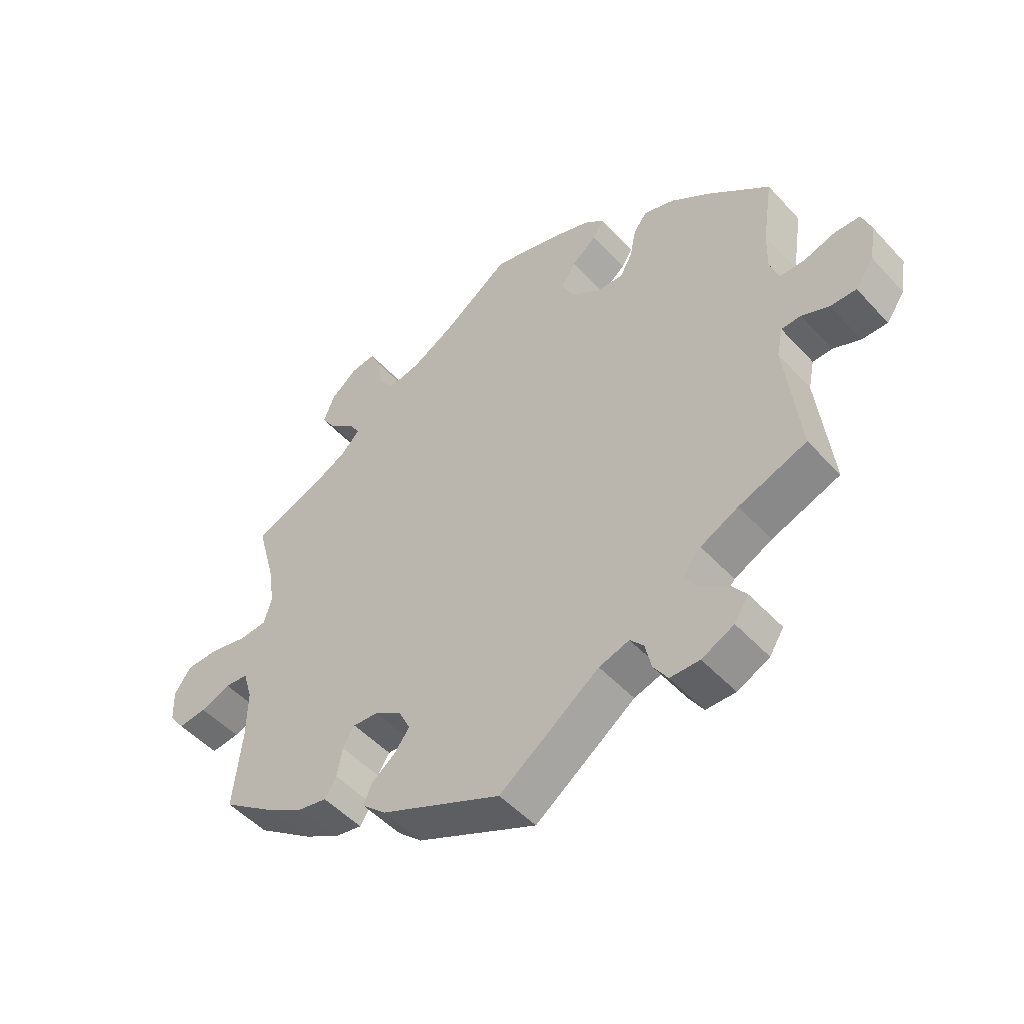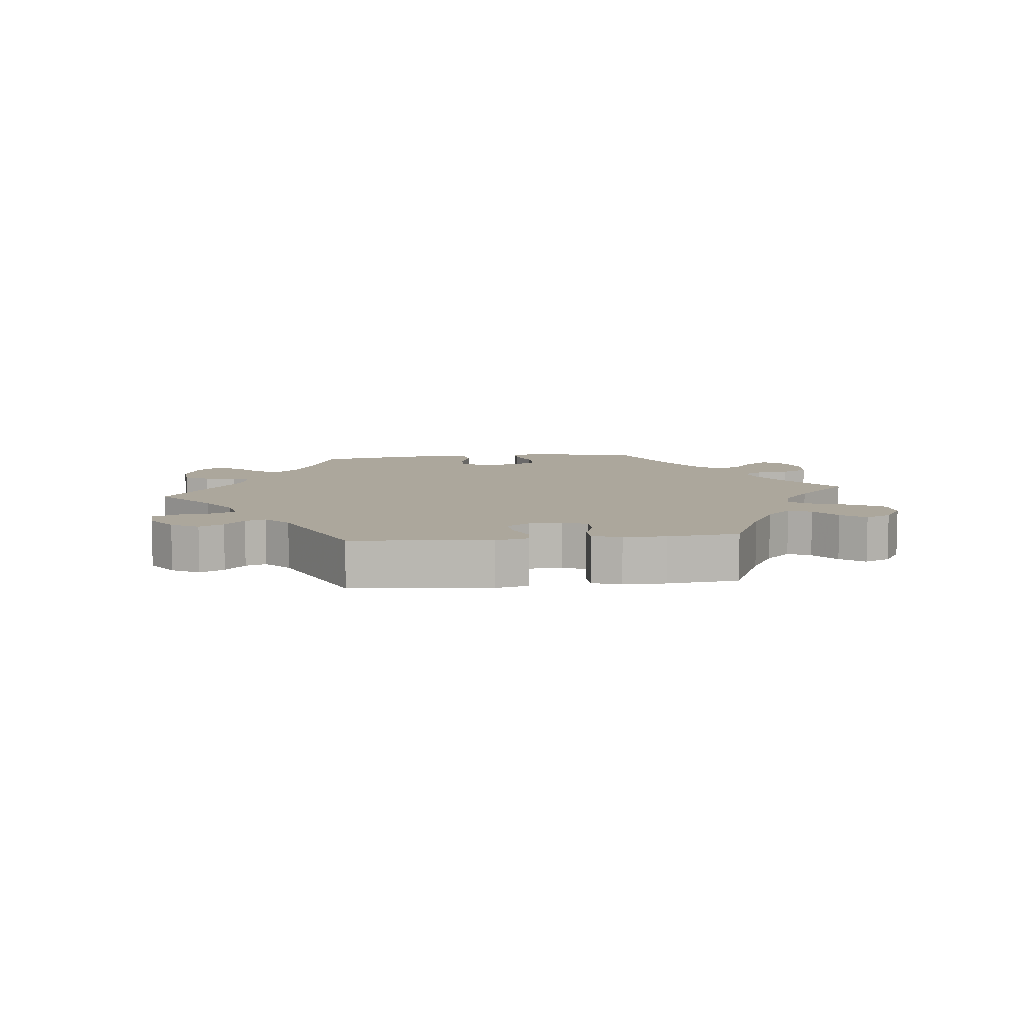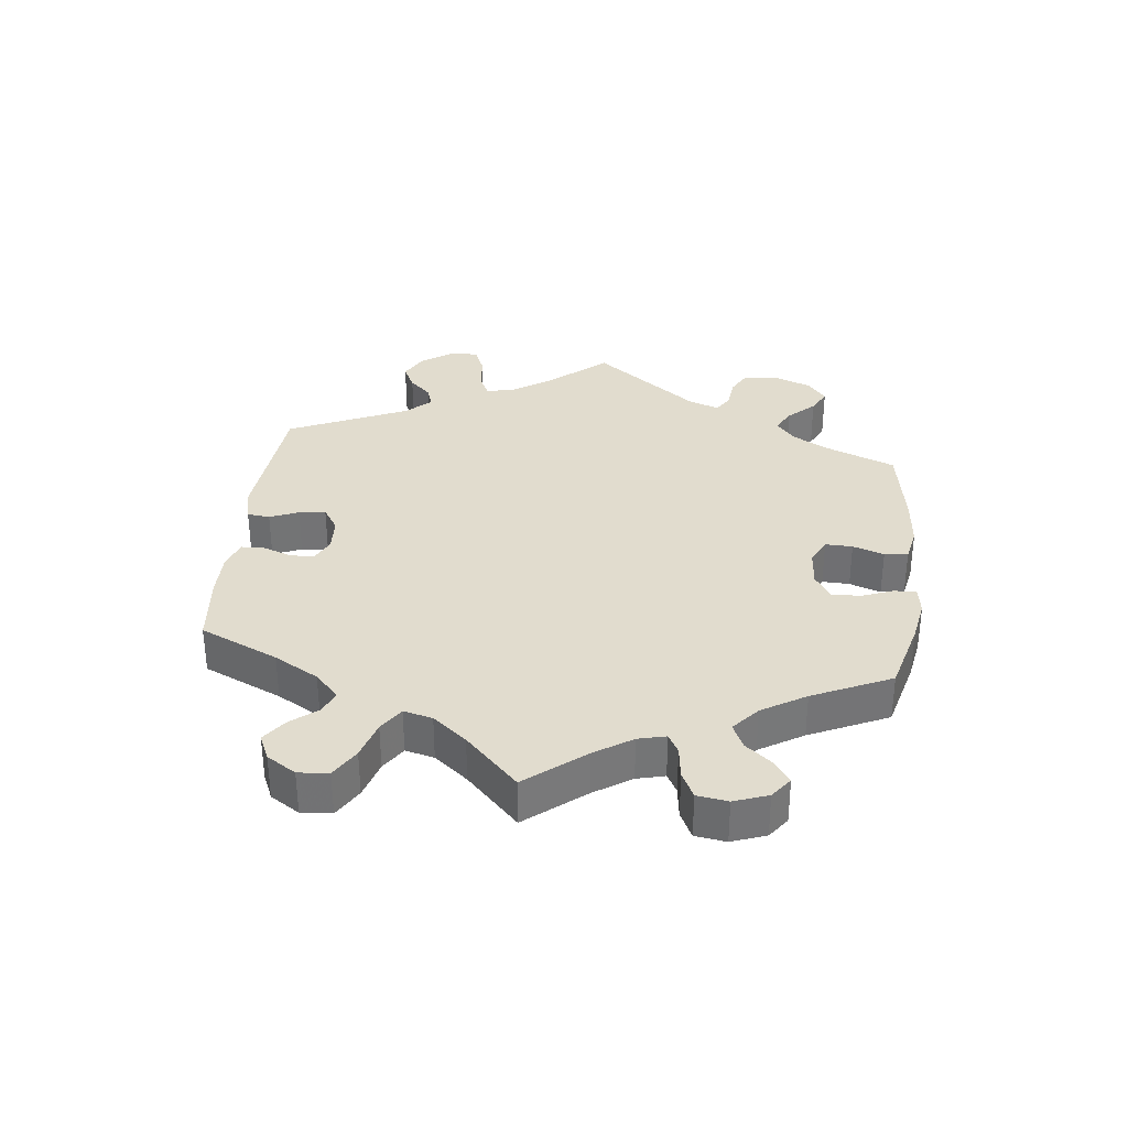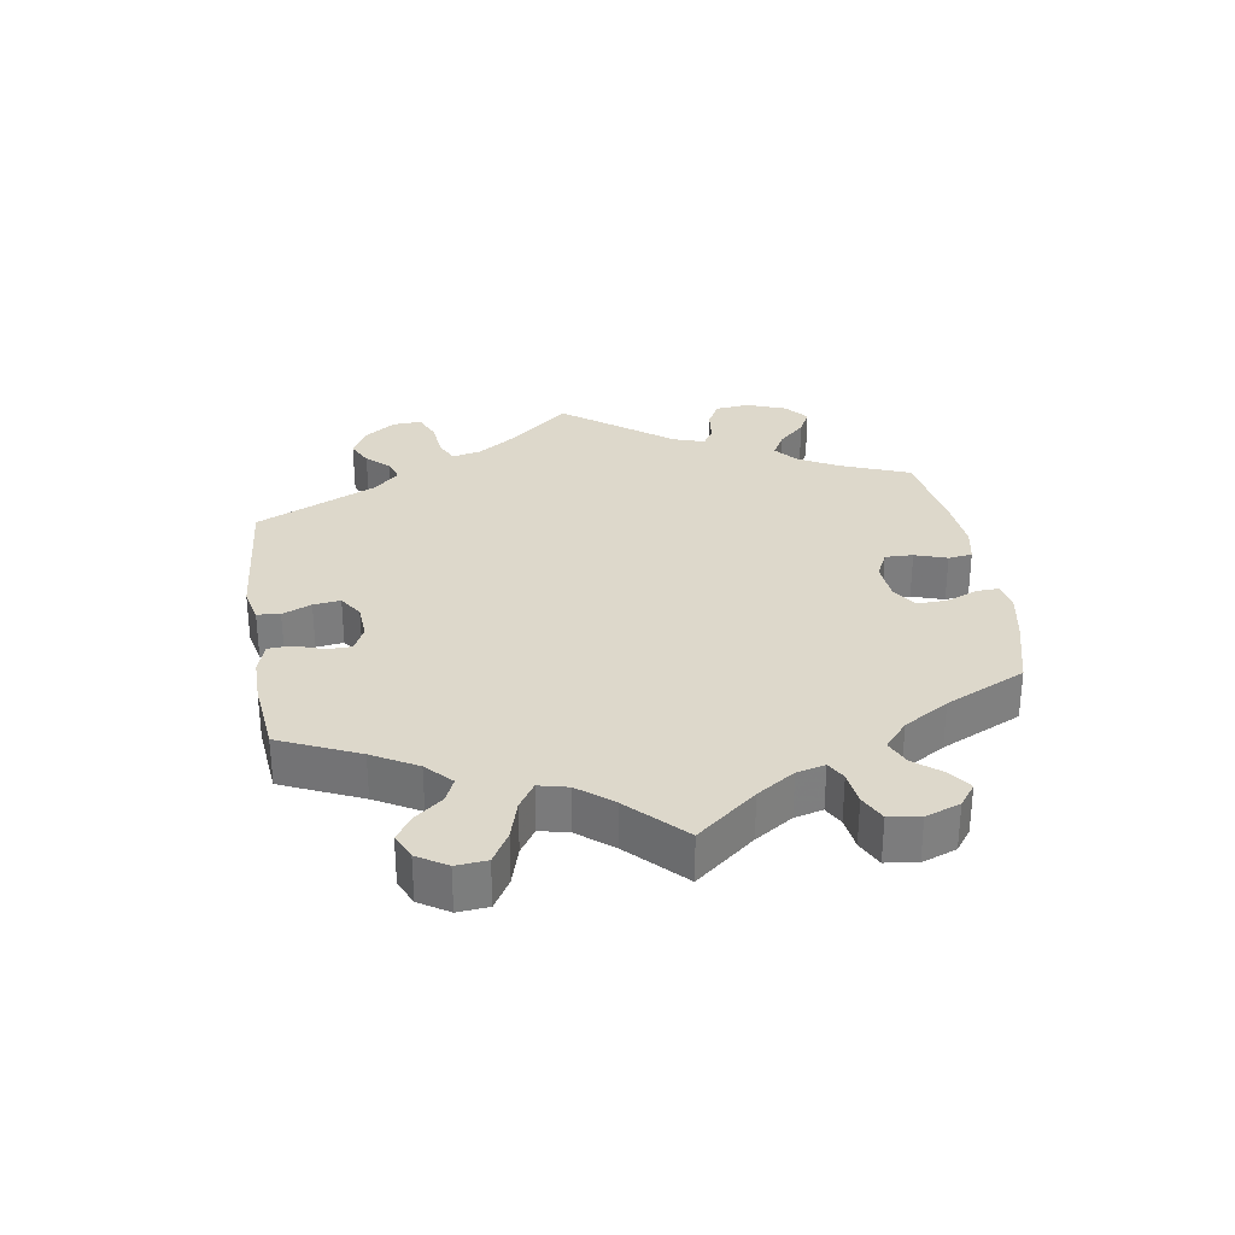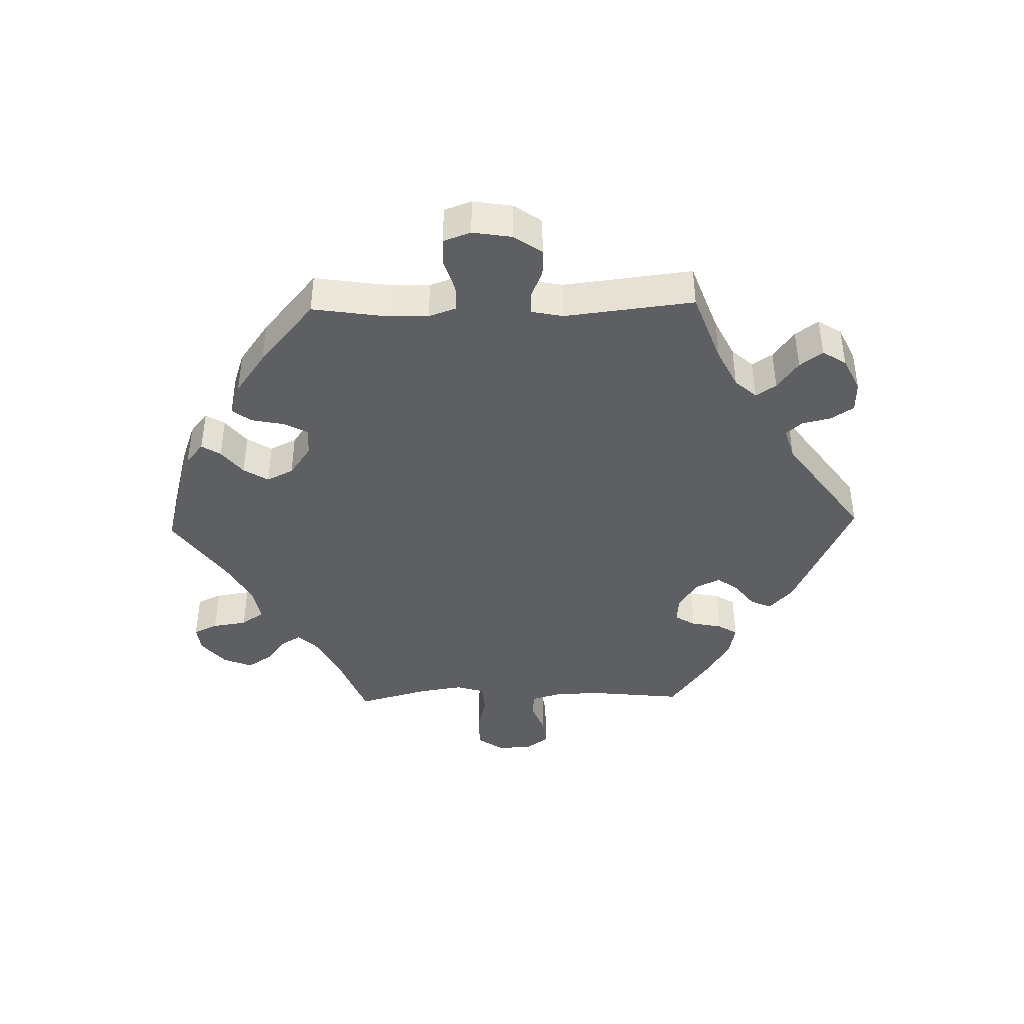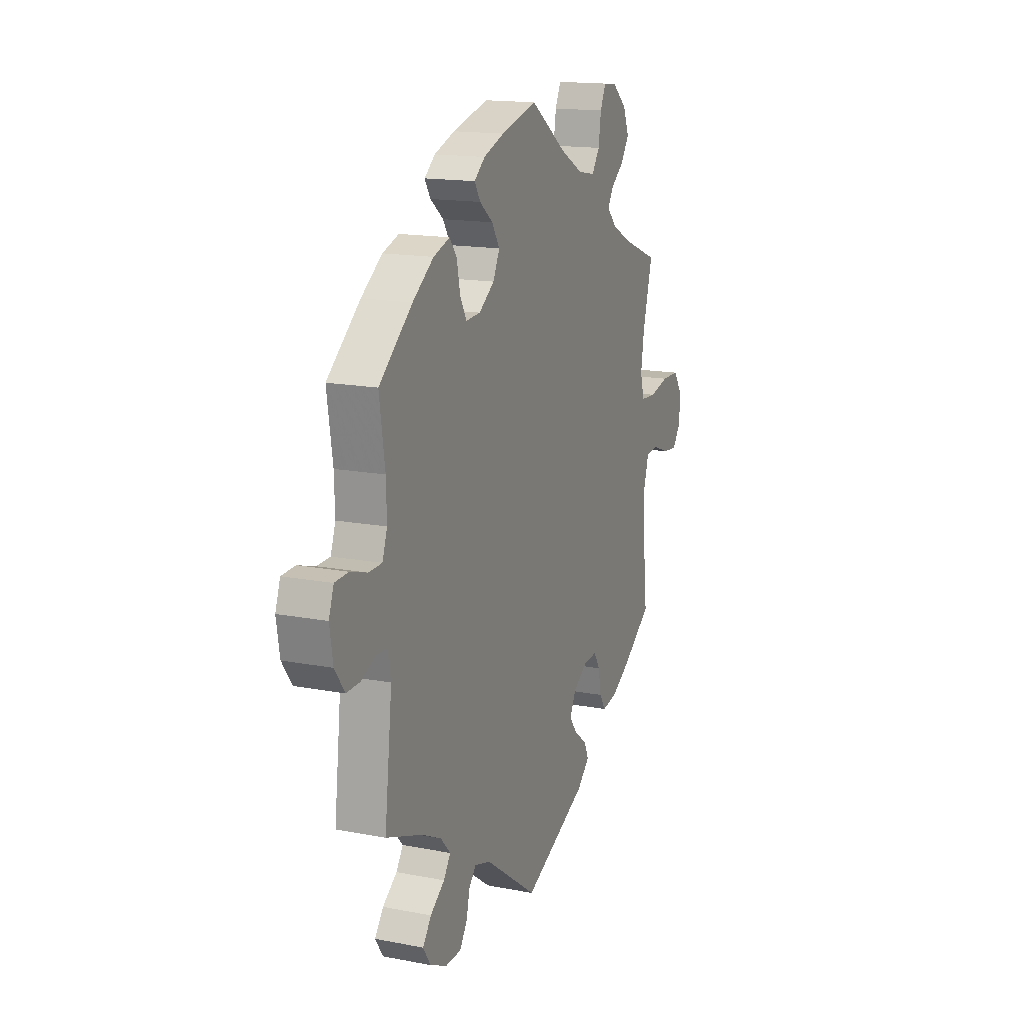
<metadata>
{"format":"obj","ext":"obj","renderer":"f3d","projection":"perspective","resolution":1024,"background":"white","views":[{"elev":-49.9,"azim":40.6,"up":"+Z"},{"elev":8.3,"azim":-156.3,"up":"+Y"},{"elev":34.1,"azim":-53.4,"up":"+Y"},{"elev":31.3,"azim":-69.1,"up":"+Y"},{"elev":-41.4,"azim":91.5,"up":"+Y"},{"elev":15.7,"azim":112.1,"up":"+Z"}]}
</metadata>
<code>
v 0.109 0.07 0.548
v 0.172 0.07 0.525
v 0.205 0.07 0.498
v 0.187 0.07 0.469
v 0.147 0.07 0.437
v 0.123 0.07 0.399
v 0.143 0.07 0.358
v 0.19 0.07 0.325
v 0.234 0.07 0.322
v 0.254 0.07 0.359
v 0.264 0.07 0.409
v 0.286 0.07 0.438
v 0.336 0.07 0.421
v 0.4 0.07 0.375
v 0.501 0.07 0.29
v 0.484 0.07 0.179
v 0.482 0.07 0.113
v 0.497 0.07 0.071
v 0.537 0.07 0.07
v 0.589 0.07 0.086
v 0.63 0.07 0.084
v 0.645 0.07 0.042
v 0.635 0.07 -0.019
v 0.605 0.07 -0.061
v 0.563 0.07 -0.06
v 0.519 0.07 -0.041
v 0.487 0.07 -0.042
v 0.477 0.07 -0.09
v 0.5 0.07 -0.289
v 0.39 0.07 -0.329
v 0.329 0.07 -0.359
v 0.299 0.07 -0.392
v 0.32 0.07 -0.423
v 0.364 0.07 -0.455
v 0.39 0.07 -0.49
v 0.367 0.07 -0.526
v 0.315 0.07 -0.551
v 0.267 0.07 -0.55
v 0.244 0.07 -0.515
v 0.234 0.07 -0.471
v 0.212 0.07 -0.446
v 0.163 0.07 -0.461
v 0.001 0.07 -0.578
v -0.195 0.07 -0.488
v -0.234 0.07 -0.452
v -0.22 0.07 -0.42
v -0.182 0.07 -0.391
v -0.157 0.07 -0.358
v -0.176 0.07 -0.32
v -0.22 0.07 -0.291
v -0.261 0.07 -0.288
v -0.28 0.07 -0.319
v -0.289 0.07 -0.366
v -0.308 0.07 -0.396
v -0.354 0.07 -0.387
v -0.411 0.07 -0.354
v -0.501 0.07 -0.289
v -0.487 0.07 -0.158
v -0.486 0.07 -0.08
v -0.501 0.07 -0.029
v -0.539 0.07 -0.025
v -0.588 0.07 -0.044
v -0.634 0.07 -0.049
v -0.659 0.07 -0.014
v -0.661 0.07 0.039
v -0.634 0.07 0.078
v -0.58 0.07 0.079
v -0.52 0.07 0.065
v -0.474 0.07 0.068
v -0.461 0.07 0.112
v -0.471 0.07 0.178
v -0.501 0.07 0.289
v -0.393 0.07 0.331
v -0.332 0.07 0.362
v -0.301 0.07 0.394
v -0.318 0.07 0.423
v -0.358 0.07 0.454
v -0.383 0.07 0.492
v -0.365 0.07 0.537
v -0.322 0.07 0.573
v -0.281 0.07 0.578
v -0.264 0.07 0.541
v -0.256 0.07 0.488
v -0.232 0.07 0.453
v -0.179 0.07 0.463
v -0.11 0.07 0.501
v -0.001 0.07 0.578
v 0.109 0 0.548
v 0.172 0 0.525
v 0.205 0 0.498
v 0.187 0 0.469
v 0.147 0 0.437
v 0.123 0 0.399
v 0.143 0 0.358
v 0.19 0 0.325
v 0.234 0 0.322
v 0.254 0 0.359
v 0.264 0 0.409
v 0.286 0 0.438
v 0.336 0 0.421
v 0.4 0 0.375
v 0.501 0 0.29
v 0.484 0 0.179
v 0.482 0 0.113
v 0.497 0 0.071
v 0.537 0 0.07
v 0.589 0 0.086
v 0.63 0 0.084
v 0.645 0 0.042
v 0.635 0 -0.019
v 0.605 0 -0.061
v 0.563 0 -0.06
v 0.519 0 -0.041
v 0.487 0 -0.042
v 0.477 0 -0.09
v 0.5 0 -0.289
v 0.39 0 -0.329
v 0.329 0 -0.359
v 0.299 0 -0.392
v 0.32 0 -0.423
v 0.364 0 -0.455
v 0.39 0 -0.49
v 0.367 0 -0.526
v 0.315 0 -0.551
v 0.267 0 -0.55
v 0.244 0 -0.515
v 0.234 0 -0.471
v 0.212 0 -0.446
v 0.163 0 -0.461
v 0.001 0 -0.578
v -0.195 0 -0.488
v -0.234 0 -0.452
v -0.22 0 -0.42
v -0.182 0 -0.391
v -0.157 0 -0.358
v -0.176 0 -0.32
v -0.22 0 -0.291
v -0.261 0 -0.288
v -0.28 0 -0.319
v -0.289 0 -0.366
v -0.308 0 -0.396
v -0.354 0 -0.387
v -0.411 0 -0.354
v -0.501 0 -0.289
v -0.487 0 -0.158
v -0.486 0 -0.08
v -0.501 0 -0.029
v -0.539 0 -0.025
v -0.588 0 -0.044
v -0.634 0 -0.049
v -0.659 0 -0.014
v -0.661 0 0.039
v -0.634 0 0.078
v -0.58 0 0.079
v -0.52 0 0.065
v -0.474 0 0.068
v -0.461 0 0.112
v -0.471 0 0.178
v -0.501 0 0.289
v -0.393 0 0.331
v -0.332 0 0.362
v -0.301 0 0.394
v -0.318 0 0.423
v -0.358 0 0.454
v -0.383 0 0.492
v -0.365 0 0.537
v -0.322 0 0.573
v -0.281 0 0.578
v -0.264 0 0.541
v -0.256 0 0.488
v -0.232 0 0.453
v -0.179 0 0.463
v -0.11 0 0.501
v -0.001 0 0.578
f 86 87 1 2
f 85 86 2 3
f 84 85 3 4
f 80 81 82 83
f 80 83 84
f 79 80 84
f 76 77 78 79
f 75 76 79 84
f 74 75 84 4
f 71 72 73
f 70 71 73 74
f 69 70 74 4
f 65 66 67 68
f 65 68 69
f 64 65 69
f 61 62 63 64
f 61 64 69
f 60 61 69 4
f 55 56 57 58
f 55 58 59
f 52 53 54 55
f 51 52 55 59
f 50 51 59 60
f 44 45 46 47
f 42 43 44 47
f 41 42 47 48
f 37 38 39 40
f 37 40 41
f 36 37 41
f 33 34 35 36
f 32 33 36 41
f 31 32 41 48
f 28 29 30
f 27 28 30 31
f 23 24 25 26
f 23 26 27
f 22 23 27
f 19 20 21 22
f 18 19 22 27
f 17 18 27 31
f 13 14 15 16
f 10 11 12 13
f 9 10 13 16
f 8 9 16 17
f 60 4 5
f 60 5 6
f 49 50 60 6
f 48 49 6 7
f 17 31 48
f 7 8 17 48
f 89 88 174 173
f 90 89 173 172
f 91 90 172 171
f 170 169 168 167
f 171 170 167
f 171 167 166
f 166 165 164 163
f 171 166 163 162
f 91 171 162 161
f 160 159 158
f 161 160 158 157
f 91 161 157 156
f 155 154 153 152
f 156 155 152
f 156 152 151
f 151 150 149 148
f 156 151 148
f 91 156 148 147
f 145 144 143 142
f 146 145 142
f 142 141 140 139
f 146 142 139 138
f 147 146 138 137
f 134 133 132 131
f 134 131 130 129
f 135 134 129 128
f 127 126 125 124
f 128 127 124
f 128 124 123
f 123 122 121 120
f 128 123 120 119
f 135 128 119 118
f 117 116 115
f 118 117 115 114
f 113 112 111 110
f 114 113 110
f 114 110 109
f 109 108 107 106
f 114 109 106 105
f 118 114 105 104
f 103 102 101 100
f 100 99 98 97
f 103 100 97 96
f 104 103 96 95
f 92 91 147
f 93 92 147
f 93 147 137 136
f 94 93 136 135
f 135 118 104
f 135 104 95 94
f 1 88 89 2
f 2 89 90 3
f 3 90 91 4
f 4 91 92 5
f 5 92 93 6
f 6 93 94 7
f 7 94 95 8
f 8 95 96 9
f 9 96 97 10
f 10 97 98 11
f 11 98 99 12
f 12 99 100 13
f 13 100 101 14
f 14 101 102 15
f 15 102 103 16
f 16 103 104 17
f 17 104 105 18
f 18 105 106 19
f 19 106 107 20
f 20 107 108 21
f 21 108 109 22
f 22 109 110 23
f 23 110 111 24
f 24 111 112 25
f 25 112 113 26
f 26 113 114 27
f 27 114 115 28
f 28 115 116 29
f 29 116 117 30
f 30 117 118 31
f 31 118 119 32
f 32 119 120 33
f 33 120 121 34
f 34 121 122 35
f 35 122 123 36
f 36 123 124 37
f 37 124 125 38
f 38 125 126 39
f 39 126 127 40
f 40 127 128 41
f 41 128 129 42
f 42 129 130 43
f 43 130 131 44
f 44 131 132 45
f 45 132 133 46
f 46 133 134 47
f 47 134 135 48
f 48 135 136 49
f 49 136 137 50
f 50 137 138 51
f 51 138 139 52
f 52 139 140 53
f 53 140 141 54
f 54 141 142 55
f 55 142 143 56
f 56 143 144 57
f 57 144 145 58
f 58 145 146 59
f 59 146 147 60
f 60 147 148 61
f 61 148 149 62
f 62 149 150 63
f 63 150 151 64
f 64 151 152 65
f 65 152 153 66
f 66 153 154 67
f 67 154 155 68
f 68 155 156 69
f 69 156 157 70
f 70 157 158 71
f 71 158 159 72
f 72 159 160 73
f 73 160 161 74
f 74 161 162 75
f 75 162 163 76
f 76 163 164 77
f 77 164 165 78
f 78 165 166 79
f 79 166 167 80
f 80 167 168 81
f 81 168 169 82
f 82 169 170 83
f 83 170 171 84
f 84 171 172 85
f 85 172 173 86
f 86 173 174 87
f 87 174 88 1

</code>
